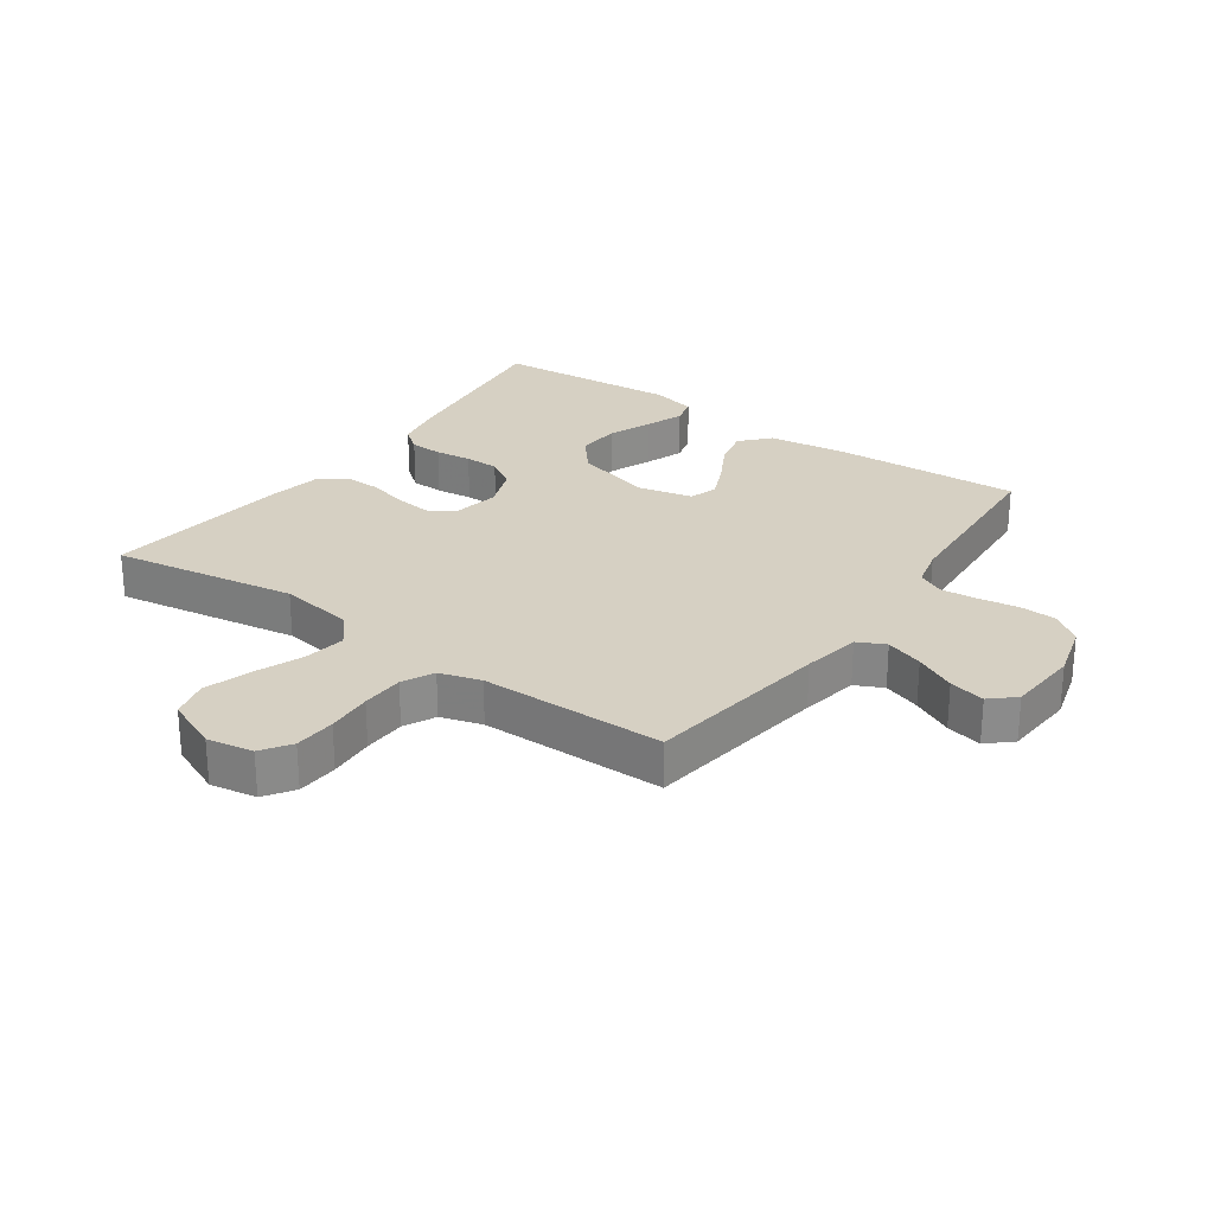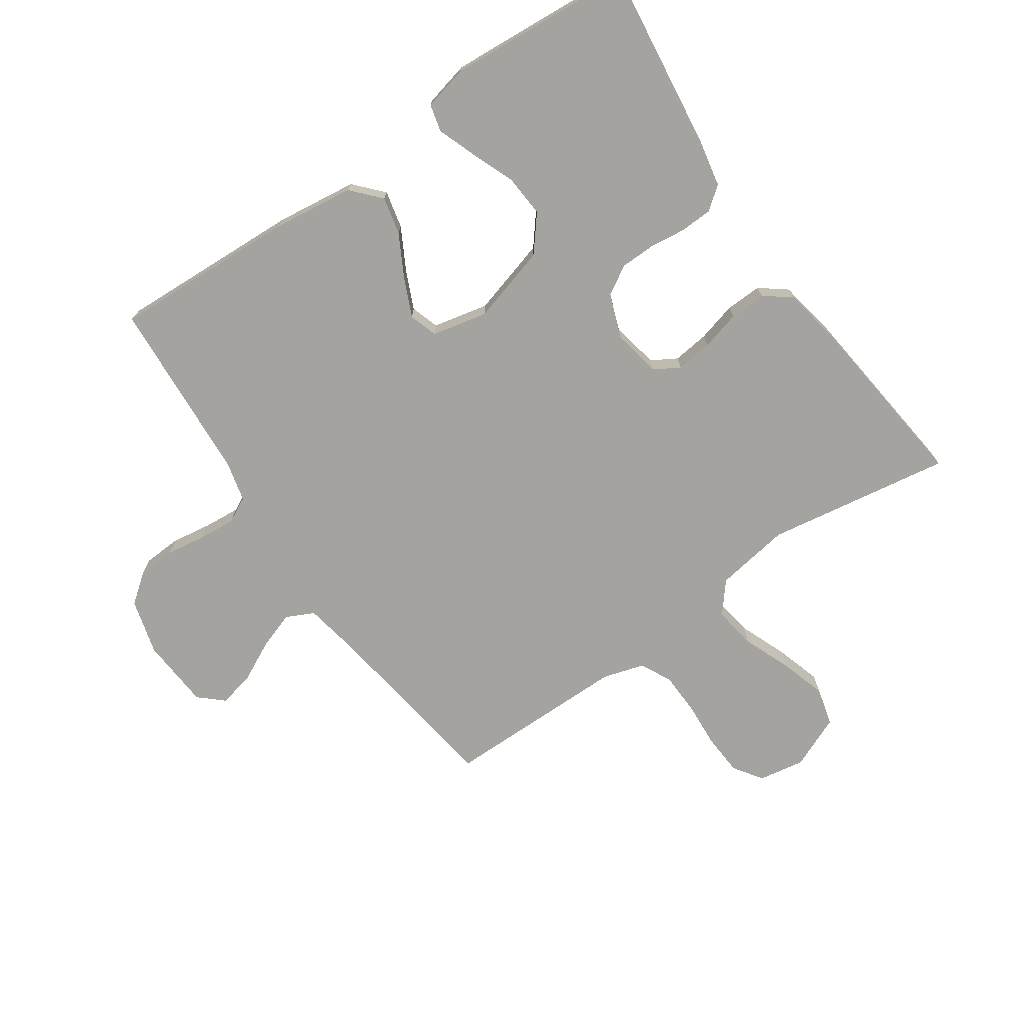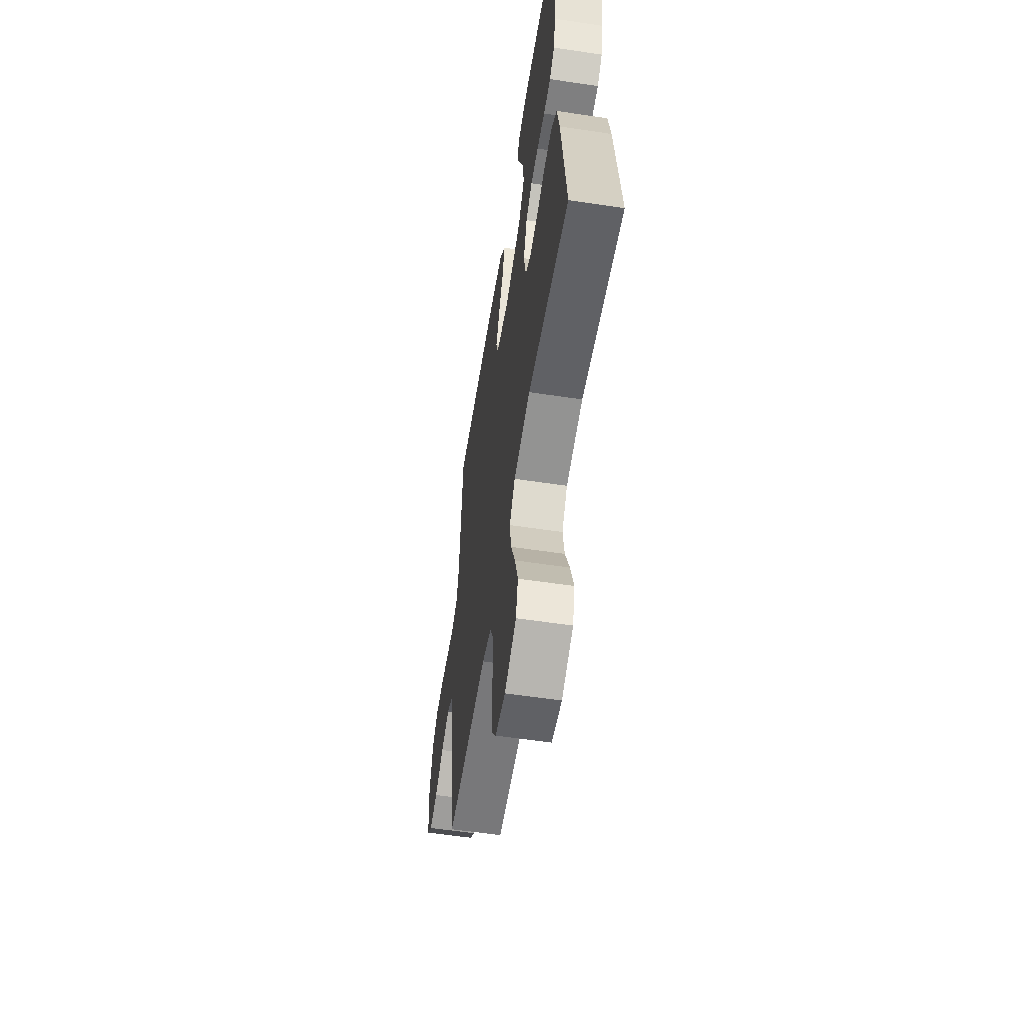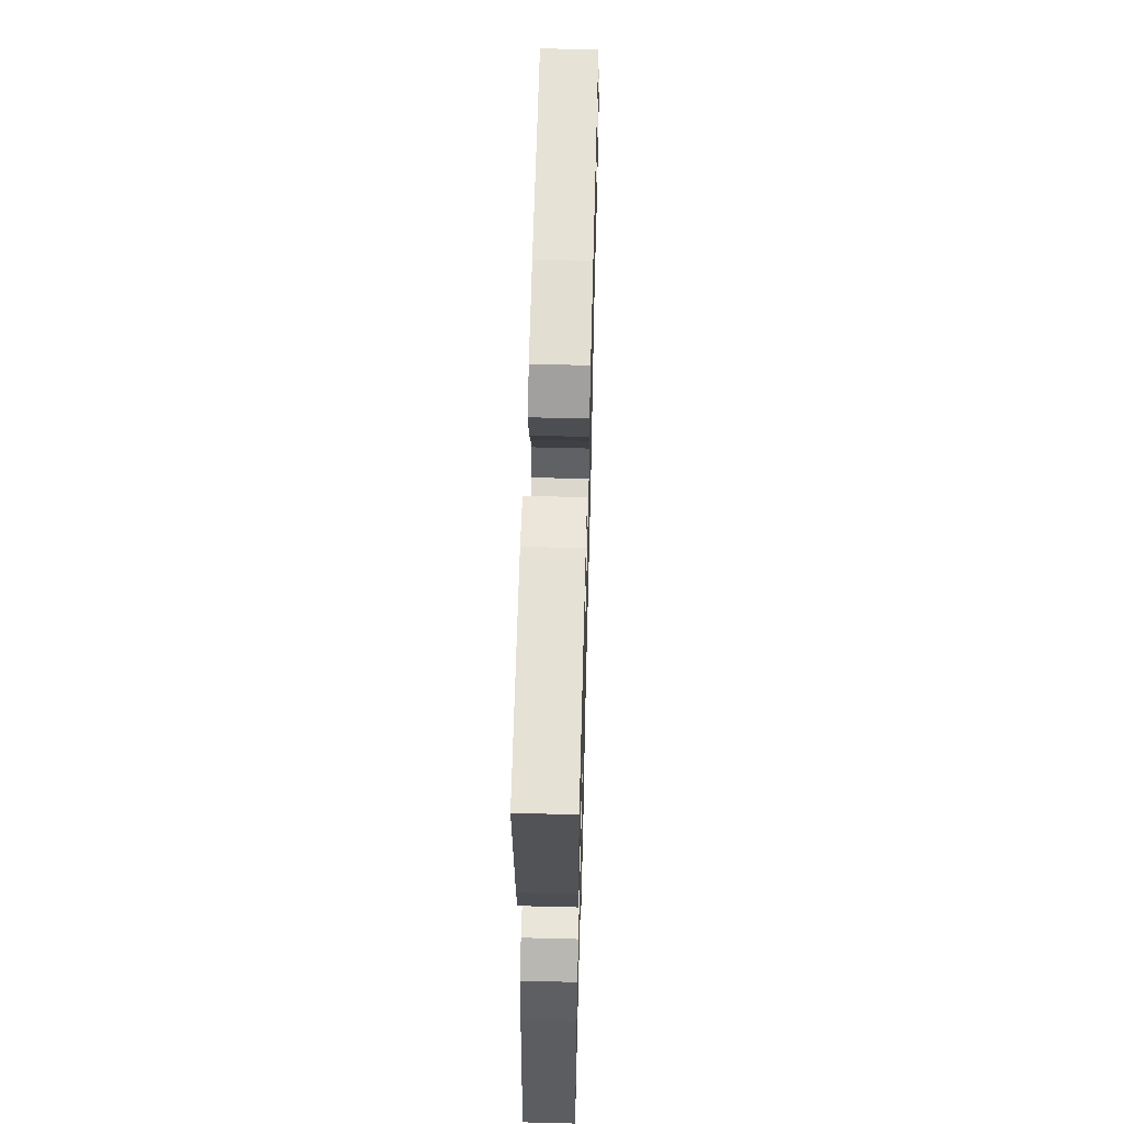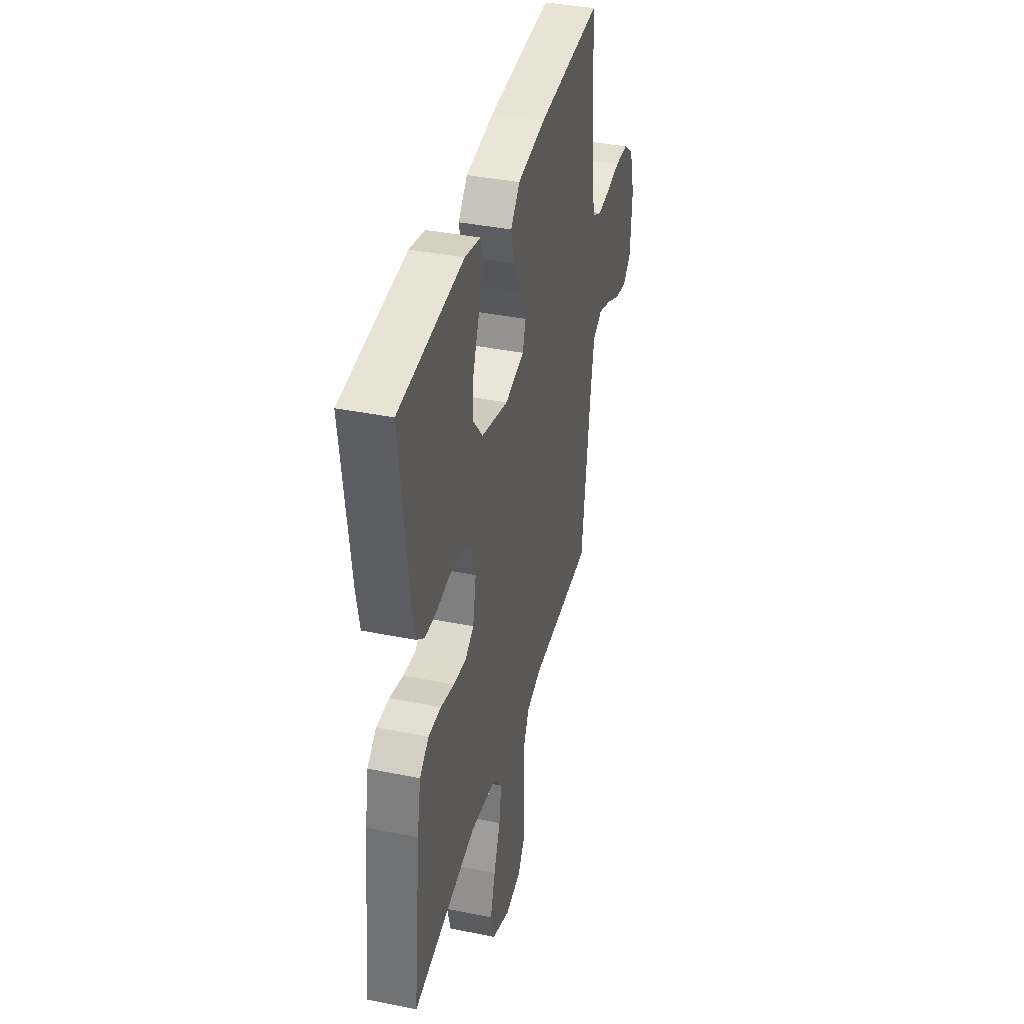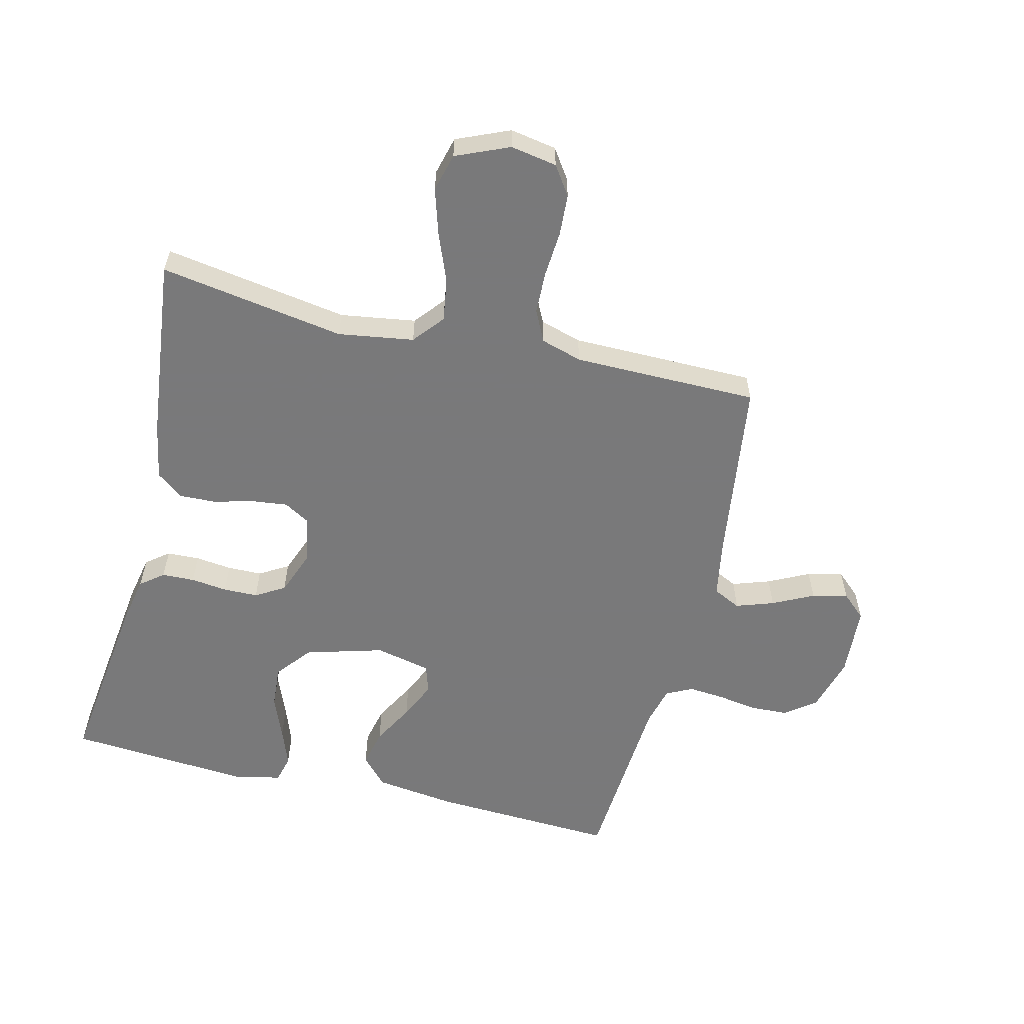
<metadata>
{"format":"obj","ext":"obj","renderer":"f3d","projection":"perspective","resolution":1024,"background":"white","views":[{"elev":26.5,"azim":-144.8,"up":"+Y"},{"elev":-72.9,"azim":34.6,"up":"+Y"},{"elev":-57.7,"azim":81.1,"up":"+Z"},{"elev":60.5,"azim":91.5,"up":"+Z"},{"elev":38.7,"azim":104.2,"up":"+Z"},{"elev":-57.8,"azim":166.2,"up":"+Y"}]}
</metadata>
<code>
v 0.5 0.07 -0.5
v 0.2 0.07 -0.452
v 0.078 0.07 -0.471
v 0.037 0.07 -0.521
v 0.048 0.07 -0.59
v 0.079 0.07 -0.668
v 0.102 0.07 -0.743
v 0.086 0.07 -0.805
v 0 0.07 -0.842
v -0.075 0.07 -0.829
v -0.107 0.07 -0.782
v -0.111 0.07 -0.715
v -0.106 0.07 -0.641
v -0.108 0.07 -0.572
v -0.133 0.07 -0.521
v -0.2 0.07 -0.501
v -0.5 0.07 -0.5
v -0.542 0.07 -0.2
v -0.559 0.07 -0.106
v -0.604 0.07 -0.084
v -0.665 0.07 -0.105
v -0.731 0.07 -0.138
v -0.789 0.07 -0.151
v -0.828 0.07 -0.116
v -0.836 0.07 0
v -0.811 0.07 0.09
v -0.763 0.07 0.127
v -0.702 0.07 0.13
v -0.637 0.07 0.12
v -0.578 0.07 0.115
v -0.536 0.07 0.136
v -0.52 0.07 0.2
v -0.5 0.07 0.5
v -0.2 0.07 0.486
v -0.068 0.07 0.469
v -0.026 0.07 0.423
v -0.04 0.07 0.362
v -0.077 0.07 0.294
v -0.105 0.07 0.232
v -0.09 0.07 0.186
v 0 0.07 0.166
v 0.126 0.07 0.202
v 0.172 0.07 0.259
v 0.167 0.07 0.328
v 0.139 0.07 0.398
v 0.116 0.07 0.461
v 0.127 0.07 0.505
v 0.2 0.07 0.522
v 0.5 0.07 0.5
v 0.462 0.07 0.2
v 0.447 0.07 0.125
v 0.41 0.07 0.096
v 0.357 0.07 0.094
v 0.298 0.07 0.101
v 0.242 0.07 0.1
v 0.195 0.07 0.072
v 0.168 0.07 0
v 0.183 0.07 -0.078
v 0.224 0.07 -0.102
v 0.283 0.07 -0.095
v 0.347 0.07 -0.078
v 0.406 0.07 -0.076
v 0.449 0.07 -0.109
v 0.466 0.07 -0.2
v 0.5 0 -0.5
v 0.2 0 -0.452
v 0.078 0 -0.471
v 0.037 0 -0.521
v 0.048 0 -0.59
v 0.079 0 -0.668
v 0.102 0 -0.743
v 0.086 0 -0.805
v 0 0 -0.842
v -0.075 0 -0.829
v -0.107 0 -0.782
v -0.111 0 -0.715
v -0.106 0 -0.641
v -0.108 0 -0.572
v -0.133 0 -0.521
v -0.2 0 -0.501
v -0.5 0 -0.5
v -0.542 0 -0.2
v -0.559 0 -0.106
v -0.604 0 -0.084
v -0.665 0 -0.105
v -0.731 0 -0.138
v -0.789 0 -0.151
v -0.828 0 -0.116
v -0.836 0 0
v -0.811 0 0.09
v -0.763 0 0.127
v -0.702 0 0.13
v -0.637 0 0.12
v -0.578 0 0.115
v -0.536 0 0.136
v -0.52 0 0.2
v -0.5 0 0.5
v -0.2 0 0.486
v -0.068 0 0.469
v -0.026 0 0.423
v -0.04 0 0.362
v -0.077 0 0.294
v -0.105 0 0.232
v -0.09 0 0.186
v 0 0 0.166
v 0.126 0 0.202
v 0.172 0 0.259
v 0.167 0 0.328
v 0.139 0 0.398
v 0.116 0 0.461
v 0.127 0 0.505
v 0.2 0 0.522
v 0.5 0 0.5
v 0.462 0 0.2
v 0.447 0 0.125
v 0.41 0 0.096
v 0.357 0 0.094
v 0.298 0 0.101
v 0.242 0 0.1
v 0.195 0 0.072
v 0.168 0 0
v 0.183 0 -0.078
v 0.224 0 -0.102
v 0.283 0 -0.095
v 0.347 0 -0.078
v 0.406 0 -0.076
v 0.449 0 -0.109
v 0.466 0 -0.2
f 64 1 2
f 63 64 2
f 62 63 2
f 61 62 2
f 60 61 2
f 59 60 2 3
f 58 59 3 4
f 57 58 4
f 52 53 54
f 51 52 54
f 50 51 54
f 49 50 54
f 48 49 54
f 47 48 54
f 46 47 54
f 45 46 54
f 44 45 54
f 43 44 54 55
f 42 43 55 56
f 36 37 38
f 35 36 38
f 34 35 38
f 33 34 38
f 32 33 38
f 31 32 38 39
f 30 31 39 40
f 27 28 29
f 26 27 29
f 25 26 29
f 24 25 29
f 23 24 29
f 22 23 29
f 21 22 29
f 20 21 29 30
f 30 40 41
f 20 30 41
f 19 20 41
f 16 17 18
f 42 56 57
f 41 42 57
f 19 41 57
f 18 19 57
f 16 18 57
f 15 16 57
f 11 12 13
f 10 11 13
f 9 10 13
f 8 9 13
f 7 8 13
f 6 7 13
f 5 6 13
f 14 15 57 4
f 4 5 13 14
f 66 65 128
f 66 128 127
f 66 127 126
f 66 126 125
f 66 125 124
f 67 66 124 123
f 68 67 123 122
f 68 122 121
f 118 117 116
f 118 116 115
f 118 115 114
f 118 114 113
f 118 113 112
f 118 112 111
f 118 111 110
f 118 110 109
f 118 109 108
f 119 118 108 107
f 120 119 107 106
f 102 101 100
f 102 100 99
f 102 99 98
f 102 98 97
f 102 97 96
f 103 102 96 95
f 104 103 95 94
f 93 92 91
f 93 91 90
f 93 90 89
f 93 89 88
f 93 88 87
f 93 87 86
f 93 86 85
f 94 93 85 84
f 105 104 94
f 105 94 84
f 105 84 83
f 82 81 80
f 121 120 106
f 121 106 105
f 121 105 83
f 121 83 82
f 121 82 80
f 121 80 79
f 77 76 75
f 77 75 74
f 77 74 73
f 77 73 72
f 77 72 71
f 77 71 70
f 77 70 69
f 68 121 79 78
f 78 77 69 68
f 1 65 66 2
f 2 66 67 3
f 3 67 68 4
f 4 68 69 5
f 5 69 70 6
f 6 70 71 7
f 7 71 72 8
f 8 72 73 9
f 9 73 74 10
f 10 74 75 11
f 11 75 76 12
f 12 76 77 13
f 13 77 78 14
f 14 78 79 15
f 15 79 80 16
f 16 80 81 17
f 17 81 82 18
f 18 82 83 19
f 19 83 84 20
f 20 84 85 21
f 21 85 86 22
f 22 86 87 23
f 23 87 88 24
f 24 88 89 25
f 25 89 90 26
f 26 90 91 27
f 27 91 92 28
f 28 92 93 29
f 29 93 94 30
f 30 94 95 31
f 31 95 96 32
f 32 96 97 33
f 33 97 98 34
f 34 98 99 35
f 35 99 100 36
f 36 100 101 37
f 37 101 102 38
f 38 102 103 39
f 39 103 104 40
f 40 104 105 41
f 41 105 106 42
f 42 106 107 43
f 43 107 108 44
f 44 108 109 45
f 45 109 110 46
f 46 110 111 47
f 47 111 112 48
f 48 112 113 49
f 49 113 114 50
f 50 114 115 51
f 51 115 116 52
f 52 116 117 53
f 53 117 118 54
f 54 118 119 55
f 55 119 120 56
f 56 120 121 57
f 57 121 122 58
f 58 122 123 59
f 59 123 124 60
f 60 124 125 61
f 61 125 126 62
f 62 126 127 63
f 63 127 128 64
f 64 128 65 1

</code>
